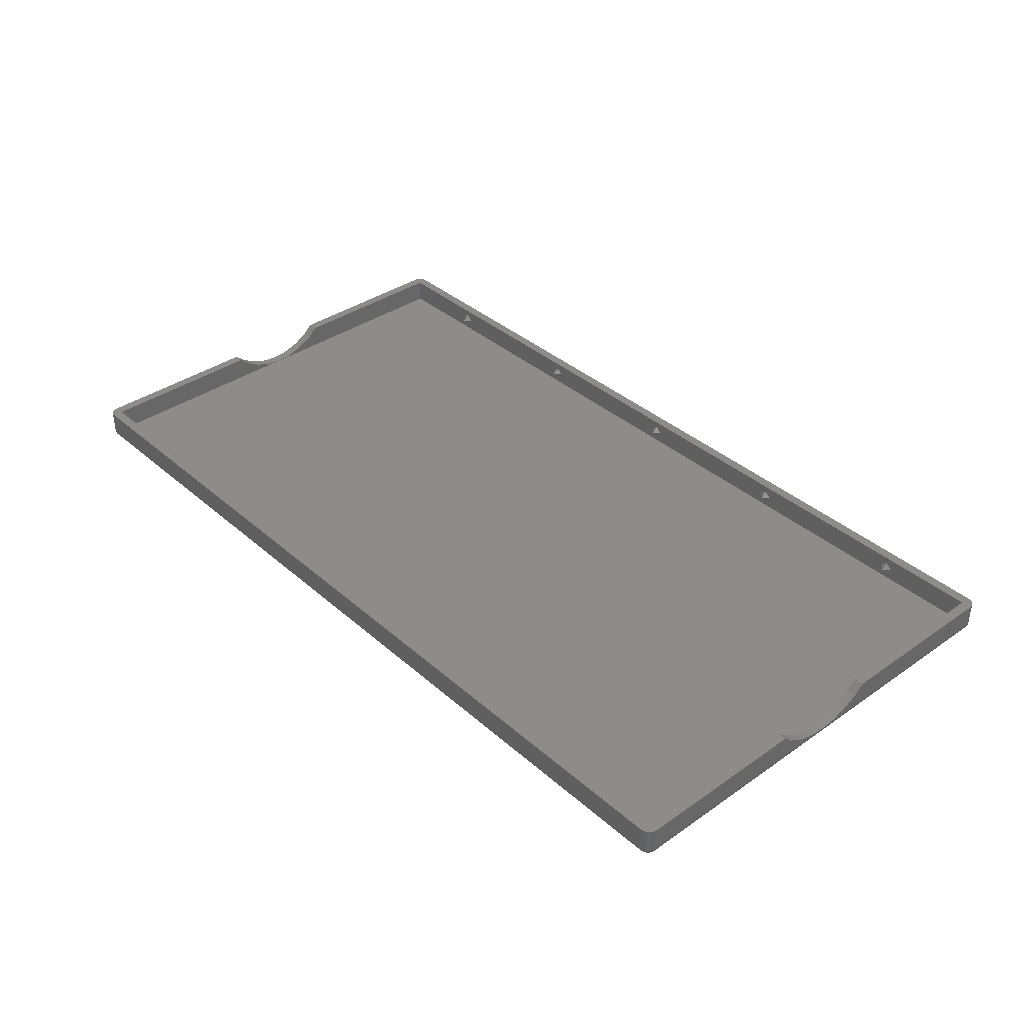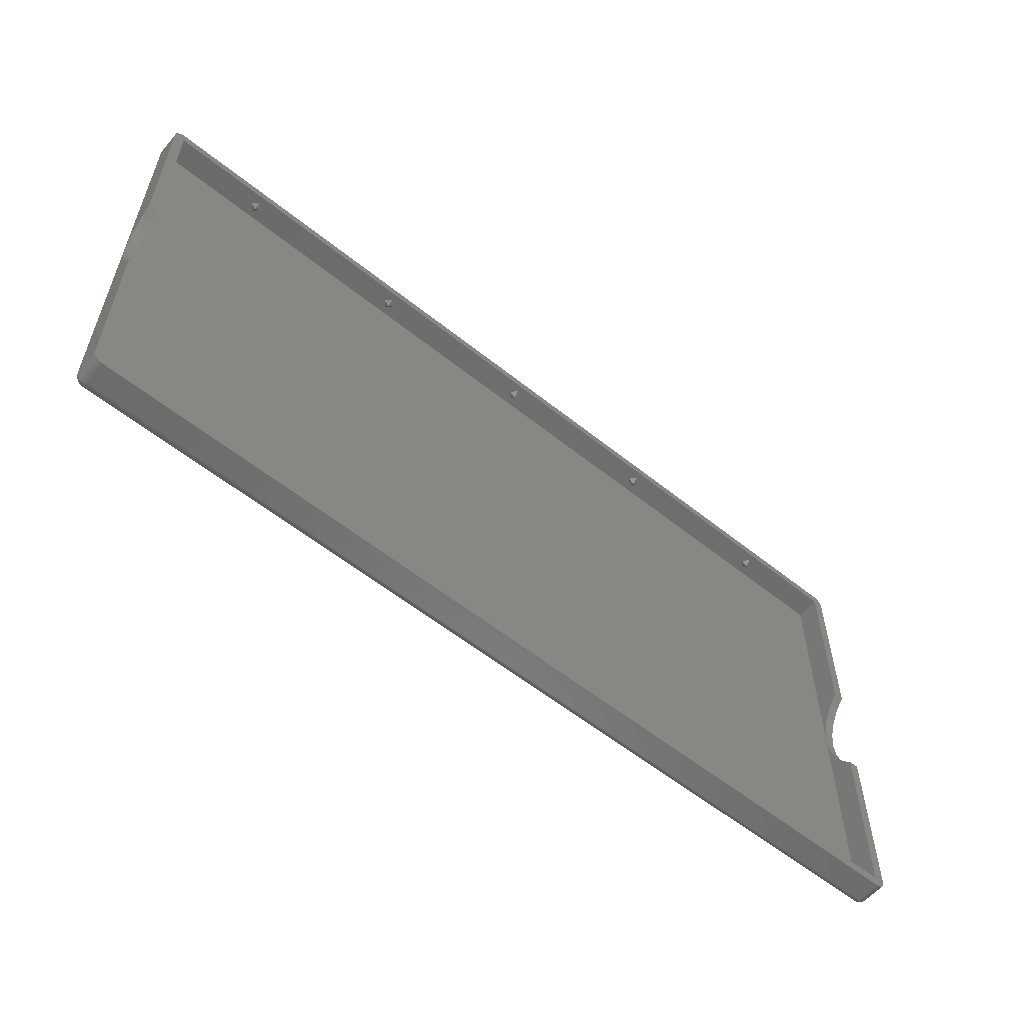
<metadata>
{"format":"stl","ext":"stl","renderer":"f3d","projection":"perspective","resolution":1024,"background":"white","views":[{"elev":37.3,"azim":-131.8,"up":"+Z"},{"elev":-57.4,"azim":-39.8,"up":"+Y"}]}
</metadata>
<code>
# stl→obj: 382 verts, 760 faces
v 10.67 -0.7375 1.5
v 10.67 -1.475 2.237
v 11.41 -1.475 1.5
v 9.934 -1.475 1.5
v 10.67 -1.475 0.7625
v 10.67 55.7 2.237
v 9.934 55.7 1.5
v 10.67 54.96 1.5
v 11.41 55.7 1.5
v 10.67 55.7 0.7625
v 32.02 -0.7375 1.5
v 32.02 -1.475 2.237
v 32.75 -1.475 1.5
v 32.02 -1.475 0.7625
v 31.28 -1.475 1.5
v 32.02 55.7 2.237
v 32.02 54.96 1.5
v 32.75 55.7 1.5
v 31.28 55.7 1.5
v 32.02 55.7 0.7625
v 53.36 -0.7375 1.5
v 53.36 -1.475 2.237
v 54.1 -1.475 1.5
v 53.36 -1.475 0.7625
v 52.62 -1.475 1.5
v 53.36 55.7 2.237
v 53.36 54.96 1.5
v 54.1 55.7 1.5
v 52.62 55.7 1.5
v 53.36 55.7 0.7625
v 74.7 -0.7375 1.5
v 74.7 -1.475 2.237
v 75.44 -1.475 1.5
v 74.7 -1.475 0.7625
v 73.97 -1.475 1.5
v 74.7 55.7 2.237
v 74.7 54.96 1.5
v 75.44 55.7 1.5
v 73.97 55.7 1.5
v 74.7 55.7 0.7625
v 96.05 -0.7375 1.5
v 96.05 -1.475 2.237
v 96.79 -1.475 1.5
v 96.05 -1.475 0.7625
v 95.31 -1.475 1.5
v 96.05 55.7 2.237
v 96.05 54.96 1.5
v 96.79 55.7 1.5
v 95.31 55.7 1.5
v 96.05 55.7 0.7625
v -1.475 34.2 3
v -1.475 55.7 0
v -1.475 55.7 3
v -1.475 32.99 1.91
v -1.475 31.18 0.8645
v -1.475 29.19 0.2185
v -1.475 27.11 0
v -1.475 -1.475 0
v -1.475 20.02 3
v -1.475 -1.475 3
v -1.475 21.23 1.91
v -1.475 23.04 0.8645
v -1.475 25.03 0.2185
v 108.2 -1.475 0
v 108.2 25.03 0.2185
v 108.2 27.11 0
v 108.2 23.04 0.8645
v 108.2 21.23 1.91
v 108.2 20.02 3
v 108.2 -1.475 3
v 108.2 55.7 0
v 108.2 34.2 3
v 108.2 55.7 3
v 108.2 32.99 1.91
v 108.2 31.18 0.8645
v 108.2 29.19 0.2185
v 108.6 56.89 0
v 108.3 56.95 3
v 108.6 56.89 3
v 108.3 56.95 0
v -2.494 -2.216 0
v -2.626 -1.987 0
v -2.472 -2.199 -0.2079
v -1.582 56.71 -0.5878
v -1.831 56.79 -0.4067
v -1.595 56.84 -0.4067
v -1.489 55.83 -0.9945
v 108.2 56.08 -0.9511
v 108.2 55.83 -0.9945
v -1.516 56.08 -0.9511
v -2.707 -1.737 0
v -2.735 -1.475 3
v -2.735 -1.475 0
v -2.707 -1.737 3
v 108.3 -2.728 0
v 108.6 -2.673 3
v 108.3 -2.728 3
v 108.6 -2.673 0
v -2.105 56.79 0
v -2.318 56.63 3
v -2.105 56.79 3
v -2.318 56.63 0
v -2.735 55.7 0
v -2.707 55.96 3
v -2.707 55.96 0
v -2.735 55.7 3
v -1.864 56.89 0
v -1.864 56.89 3
v -2.735 25.03 0.2185
v -2.735 27.11 0
v -2.735 23.04 0.8645
v -2.735 21.23 1.91
v -2.735 20.02 3
v -2.735 34.2 3
v -2.735 32.99 1.91
v -2.735 31.18 0.8645
v -2.735 29.19 0.2185
v 108.8 -1.475 -0.866
v 109 55.7 -0.7431
v 109 -1.475 -0.7431
v 108.8 55.7 -0.866
v 109.4 55.7 -0.2079
v 109.4 55.95 -0.2079
v 109.4 55.96 0
v 108.5 56.5 -0.7431
v 108.3 56.53 -0.7431
v 108.3 56.71 -0.5878
v -1.607 56.95 0
v -1.607 56.95 3
v 108.2 -1.862 -0.9511
v 108.2 -1.606 -0.9945
v 108.2 -1.6 -0.9945
v 109.1 -2.152 -0.4067
v 108.9 -2.233 -0.5878
v 109 -2.074 -0.5878
v -2.472 56.42 -0.2079
v -2.494 56.44 0
v -2.406 56.37 -0.4067
v -2.3 56.61 -0.2079
v -2.091 56.76 -0.2079
v -2.681 55.95 -0.2079
v -1.864 -2.673 0
v -1.607 -2.728 3
v -1.864 -2.673 3
v -1.607 -2.728 0
v 108.6 -2.57 -0.4067
v 108.5 -2.444 -0.5878
v 108.7 -2.358 -0.5878
v 109.2 56.44 3
v 109 56.63 0
v 109 56.63 3
v 109.2 56.44 0
v 108.8 56.79 3
v 108.8 56.79 0
v -1.67 56.29 -0.866
v -1.897 56.43 -0.7431
v -1.736 56.5 -0.7431
v 109.2 55.7 -0.5878
v 109.2 55.91 -0.5878
v 109.3 55.7 -0.4067
v 108.6 56.43 -0.7431
v 108.5 56.66 -0.5878
v 108.7 56.58 -0.5878
v 108.6 55.78 -0.9511
v 108.3 55.75 -0.9945
v 108.6 55.85 -0.9511
v 109 56.04 -0.7431
v 109.1 56.11 -0.5878
v -2.494 56.44 3
v -2.626 56.21 0
v -2.318 -2.411 0
v -2.3 -2.391 -0.2079
v -1.595 -2.62 -0.4067
v 108.3 -2.701 -0.2079
v -1.604 -2.701 -0.2079
v 108.3 -2.62 -0.4067
v -2.091 55.83 -0.866
v -2.3 55.87 -0.7431
v -2.245 56.04 -0.7431
v -2.626 56.21 3
v 109.5 55.7 3
v 109.4 55.96 3
v 109.3 56.21 3
v 109.5 34.2 3
v -2.105 -2.566 3
v -2.318 -2.411 3
v -2.494 -2.216 3
v -2.626 -1.987 3
v 109.5 -1.475 3
v 109.5 20.02 3
v 109.4 -1.737 3
v 109.3 -1.987 3
v 109.2 -2.216 3
v 109 -2.411 3
v 108.8 -2.566 3
v -2.601 56.2 -0.2079
v 108.8 56.76 -0.2079
v 108.6 56.87 -0.2079
v 108.3 -2.489 -0.5878
v 108.6 55.7 -0.9511
v 108.3 55.7 -0.9945
v 108.5 55.98 -0.9511
v 108.3 55.79 -0.9945
v 108.4 56.03 -0.9511
v -1.897 56.16 -0.866
v -2.157 56.19 -0.7431
v -2.039 56.32 -0.7431
v -1.79 56.24 -0.866
v -2.406 56.11 -0.5878
v -1.985 56.58 -0.5878
v -2.157 56.45 -0.5878
v -2.051 56.69 -0.4067
v 108.3 56.84 -0.4067
v 108.8 -2.566 0
v 109 -2.411 0
v 109.5 -1.475 0
v 109.5 21.23 1.91
v 109.5 23.04 0.8645
v 109.5 25.03 0.2185
v 109.5 27.11 0
v 109.5 55.7 0
v 109.5 32.99 1.91
v 109.5 31.18 0.8645
v 109.5 29.19 0.2185
v 109.3 -1.987 0
v 109.3 -1.976 -0.2079
v 109.4 -1.737 0
v 109.4 -1.731 -0.2079
v 108.3 55.72 -0.9945
v 109.3 56.21 0
v 109.2 56.42 -0.2079
v 108.5 55.92 -0.9511
v 108.7 56.07 -0.866
v 108.6 56.79 -0.4067
v -1.541 56.32 -0.866
v -1.563 56.53 -0.7431
v 108.3 56.32 -0.866
v -1.79 56.66 -0.5878
v -2.601 55.93 -0.4067
v -2.527 56.16 -0.4067
v 108.8 -2.472 -0.4067
v -1.831 -2.57 -0.4067
v -1.582 -2.489 -0.5878
v -1.67 -2.074 -0.866
v -1.897 -2.205 -0.7431
v -1.79 -2.021 -0.866
v -1.897 -1.943 -0.866
v -2.105 55.7 -0.866
v -2.318 55.7 -0.7431
v -2.494 55.7 -0.5878
v -2.626 55.7 -0.4067
v -2.472 55.91 -0.5878
v -2.091 -2.542 -0.2079
v 108.8 56.69 -0.4067
v -1.864 -1.475 -0.9511
v -1.607 55.7 -0.9945
v -1.607 -1.475 -0.9945
v -1.864 55.7 -0.9511
v -1.563 55.79 -0.9945
v -1.67 56.03 -0.9511
v -1.541 55.81 -0.9945
v -2.3 56.29 -0.5878
v 108.3 56.92 -0.2079
v -1.604 56.92 -0.2079
v -1.831 55.85 -0.9511
v -2.051 55.95 -0.866
v -1.985 56.07 -0.866
v 109.1 -1.89 -0.5878
v 108.9 -1.971 -0.7431
v 109 -1.818 -0.7431
v 108.6 -1.475 -0.9511
v 109.4 -1.475 -0.2079
v 108.8 -2.542 -0.2079
v 108.3 -1.845 -0.9511
v 108.3 -1.589 -0.9945
v 108.9 56.19 -0.7431
v 108.8 56.32 -0.7431
v 108.9 56.45 -0.5878
v 109.2 56.16 -0.4067
v 109.3 56.2 -0.2079
v 108.2 55.82 -0.9945
v -1.595 56.07 -0.9511
v -1.516 55.82 -0.9945
v -2.707 55.7 -0.2079
v 108.6 -2.205 -0.7431
v 108.3 -2.313 -0.7431
v -1.541 -2.102 -0.866
v 108.3 -2.102 -0.866
v -1.563 -2.313 -0.7431
v -1.489 -1.606 -0.9945
v -1.516 -1.862 -0.9511
v -1.856 -1.556 -0.9511
v -2.105 -1.475 -0.866
v 108.7 -1.845 -0.866
v 108.5 -1.764 -0.9511
v 108.5 -1.704 -0.9511
v -2.472 -1.687 -0.5878
v -2.626 -1.475 -0.4067
v -2.494 -1.475 -0.5878
v -2.039 -2.102 -0.7431
v -2.157 -1.971 -0.7431
v -2.105 -2.566 0
v 109.1 56.37 -0.4067
v 109 56.55 -0.4067
v 108.3 55.77 -0.9945
v 109 55.87 -0.7431
v -2.601 -1.714 -0.4067
v -2.681 -1.731 -0.2079
v -1.856 55.78 -0.9511
v -1.736 55.98 -0.9511
v -2.245 56.55 -0.4067
v 108.4 56.29 -0.866
v 109.2 -2.216 0
v 109.2 -1.943 -0.4067
v 108.8 -2.102 -0.7431
v 108.3 56.07 -0.9511
v 108.6 -2.647 -0.2079
v -1.67 -1.812 -0.9511
v -1.736 -1.764 -0.9511
v -1.541 -1.589 -0.9945
v -1.595 -1.845 -0.9511
v -1.595 -1.529 -0.9945
v -1.604 -1.502 -0.9945
v -1.79 -2.444 -0.5878
v -2.707 -1.475 -0.2079
v -1.985 -2.358 -0.5878
v 109 56.61 -0.2079
v 109 56.29 -0.5878
v -2.318 -1.475 -0.7431
v -1.595 55.75 -0.9945
v -1.79 55.92 -0.9511
v -1.856 56.87 -0.2079
v 109.3 55.93 -0.4067
v 109.3 -1.475 -0.4067
v 109.2 -1.475 -0.5878
v 108.3 -1.475 -0.9945
v 108.4 -2.074 -0.866
v 108.5 -2.021 -0.866
v 108.8 55.95 -0.866
v 108.5 56.24 -0.866
v 108.6 56.16 -0.866
v -1.516 -1.6 -0.9945
v -1.79 -1.704 -0.9511
v -1.831 -1.633 -0.9511
v 109 -2.391 -0.2079
v 109 -2.33 -0.4067
v 109.2 -1.687 -0.5878
v 109.3 -1.714 -0.4067
v 108.8 -1.731 -0.866
v 108.3 -1.502 -0.9945
v 108.3 -1.529 -0.9945
v 108.3 -1.552 -0.9945
v 108.3 -1.573 -0.9945
v 108.3 55.81 -0.9945
v -1.563 -1.573 -0.9945
v -1.582 -1.552 -0.9945
v -1.582 55.77 -0.9945
v -1.604 55.72 -0.9945
v -1.985 -1.845 -0.866
v -2.406 -2.152 -0.4067
v -2.527 -1.943 -0.4067
v -2.406 -1.89 -0.5878
v 108.8 55.83 -0.866
v -2.051 -1.731 -0.866
v -2.091 -1.606 -0.866
v 108.4 -1.812 -0.9511
v 108.6 -1.943 -0.866
v 108.5 -2.277 -0.7431
v 109.2 -2.199 -0.2079
v -2.245 -1.818 -0.7431
v -2.157 -2.233 -0.5878
v -2.3 -2.074 -0.5878
v -2.601 -1.976 -0.2079
v -2.051 -2.472 -0.4067
v -2.245 -2.33 -0.4067
v 108.8 -1.606 -0.866
v -1.736 -2.277 -0.7431
v -1.856 -2.647 -0.2079
v -2.3 -1.65 -0.7431
v 109 -1.65 -0.7431
v 108.6 -1.556 -0.9511
v 108.6 -1.633 -0.9511
f 1 2 3
f 1 4 2
f 5 4 1
f 3 5 1
f 6 7 8
f 6 8 9
f 8 7 10
f 9 8 10
f 11 12 13
f 13 14 11
f 14 15 11
f 11 15 12
f 16 17 18
f 16 19 17
f 17 19 20
f 18 17 20
f 21 22 23
f 23 24 21
f 24 25 21
f 21 25 22
f 26 27 28
f 26 29 27
f 27 29 30
f 28 27 30
f 31 32 33
f 33 34 31
f 34 35 31
f 31 35 32
f 36 37 38
f 36 39 37
f 37 39 40
f 38 37 40
f 41 42 43
f 43 44 41
f 44 45 41
f 41 45 42
f 46 47 48
f 46 49 47
f 47 49 50
f 48 47 50
f 51 52 53
f 54 52 51
f 55 52 54
f 56 52 55
f 52 56 57
f 58 59 60
f 59 58 61
f 61 58 62
f 62 58 63
f 63 58 57
f 64 65 66
f 64 67 65
f 64 68 67
f 64 69 68
f 69 64 70
f 71 72 73
f 71 74 72
f 71 75 74
f 71 76 75
f 76 71 66
f 38 46 36
f 38 49 46
f 40 49 38
f 49 40 50
f 28 36 26
f 28 39 36
f 30 39 28
f 39 30 40
f 18 26 16
f 18 29 26
f 20 29 18
f 29 20 30
f 9 16 6
f 9 19 16
f 10 19 9
f 19 10 20
f 16 53 6
f 53 7 6
f 52 7 53
f 52 20 10
f 20 52 30
f 30 52 40
f 71 40 52
f 7 52 10
f 53 16 73
f 26 73 16
f 36 73 26
f 46 73 36
f 48 73 46
f 71 48 50
f 48 71 73
f 40 71 50
f 57 66 71
f 57 71 52
f 66 57 64
f 64 57 58
f 15 2 12
f 15 3 2
f 14 3 15
f 3 14 5
f 25 12 22
f 25 13 12
f 24 13 25
f 13 24 14
f 35 22 32
f 35 23 22
f 34 23 35
f 23 34 24
f 45 32 42
f 45 33 32
f 44 33 45
f 33 44 34
f 32 70 42
f 70 43 42
f 64 43 70
f 64 34 44
f 34 64 24
f 24 64 14
f 58 14 64
f 43 64 44
f 70 32 60
f 22 60 32
f 12 60 22
f 2 60 12
f 4 60 2
f 58 4 5
f 4 58 60
f 14 58 5
f 77 78 79
f 78 77 80
f 81 82 83
f 84 85 86
f 87 88 89
f 88 87 90
f 91 92 93
f 92 91 94
f 95 96 97
f 96 95 98
f 99 100 101
f 100 99 102
f 103 104 105
f 104 103 106
f 107 101 108
f 101 107 99
f 93 109 110
f 93 111 109
f 93 112 111
f 93 113 112
f 113 93 92
f 103 114 106
f 103 115 114
f 103 116 115
f 103 117 116
f 117 103 110
f 118 119 120
f 119 118 121
f 122 123 124
f 125 126 127
f 128 108 129
f 108 128 107
f 130 131 132
f 133 134 135
f 136 137 102
f 138 136 139
f 140 99 107
f 141 103 105
f 142 143 144
f 143 142 145
f 146 147 148
f 149 150 151
f 150 149 152
f 150 153 151
f 153 150 154
f 155 156 157
f 158 159 160
f 161 162 163
f 164 165 166
f 159 167 168
f 140 102 99
f 137 100 102
f 100 137 169
f 136 170 137
f 171 83 172
f 173 174 175
f 174 173 176
f 177 178 179
f 145 142 175
f 78 53 73
f 129 53 78
f 108 53 129
f 101 53 108
f 100 53 101
f 169 53 100
f 180 53 169
f 104 53 180
f 53 104 106
f 53 106 51
f 51 106 114
f 73 181 182
f 73 182 183
f 73 183 149
f 73 149 151
f 73 151 153
f 73 153 79
f 73 79 78
f 181 73 184
f 184 73 72
f 92 60 59
f 94 60 92
f 60 144 143
f 60 185 144
f 60 186 185
f 60 187 186
f 60 188 187
f 92 59 113
f 60 94 188
f 70 189 190
f 189 70 191
f 191 70 192
f 192 70 193
f 193 70 194
f 194 70 195
f 195 70 96
f 70 190 69
f 96 70 97
f 60 97 70
f 97 60 143
f 196 141 170
f 197 198 77
f 176 199 146
f 200 201 164
f 202 203 204
f 205 206 207
f 208 205 156
f 179 209 206
f 210 211 212
f 80 129 78
f 129 80 128
f 127 86 213
f 86 127 84
f 214 194 195
f 194 214 215
f 216 190 189
f 190 216 217
f 217 216 218
f 218 216 219
f 219 216 220
f 184 221 181
f 222 221 184
f 223 221 222
f 224 221 223
f 221 224 220
f 225 226 227
f 227 226 228
f 201 229 164
f 230 231 152
f 183 152 149
f 152 183 230
f 232 202 233
f 197 234 198
f 235 155 236
f 90 237 88
f 237 90 235
f 238 210 85
f 209 239 240
f 141 105 170
f 82 94 91
f 94 82 188
f 207 206 211
f 138 196 136
f 241 148 134
f 173 242 243
f 244 245 246
f 246 245 247
f 248 249 177
f 250 251 252
f 253 171 172
f 81 188 82
f 188 81 187
f 175 95 145
f 95 175 174
f 154 79 153
f 79 154 77
f 150 197 154
f 182 230 183
f 230 182 124
f 197 77 154
f 236 127 126
f 127 236 84
f 254 234 197
f 255 256 257
f 256 255 258
f 259 260 261
f 262 138 211
f 263 128 80
f 128 263 264
f 265 266 267
f 206 209 262
f 268 269 270
f 271 121 118
f 121 271 200
f 220 122 221
f 272 220 216
f 220 272 122
f 221 122 124
f 181 124 182
f 124 181 221
f 214 273 215
f 274 132 275
f 276 277 278
f 279 231 280
f 124 280 230
f 281 89 88
f 282 155 235
f 90 282 235
f 87 283 90
f 238 85 84
f 163 162 234
f 77 263 80
f 198 263 77
f 105 180 170
f 180 105 104
f 170 169 137
f 169 170 180
f 251 284 141
f 284 103 141
f 139 102 140
f 206 262 211
f 145 97 143
f 97 145 95
f 174 176 146
f 148 285 134
f 286 287 288
f 287 286 289
f 130 290 131
f 290 130 291
f 292 293 255
f 294 295 296
f 243 176 173
f 176 243 199
f 297 298 299
f 265 177 266
f 240 196 138
f 300 301 247
f 302 144 185
f 144 302 142
f 166 232 233
f 303 278 304
f 232 305 202
f 119 306 159
f 307 308 298
f 258 248 309
f 259 310 260
f 211 138 311
f 311 139 140
f 161 312 125
f 125 127 162
f 212 311 140
f 211 311 212
f 310 267 205
f 266 179 206
f 156 210 238
f 156 211 210
f 216 227 272
f 227 228 272
f 193 225 192
f 225 193 313
f 191 216 189
f 216 191 227
f 226 314 228
f 134 315 269
f 194 313 193
f 313 194 215
f 274 130 132
f 278 163 254
f 280 231 230
f 166 165 232
f 316 88 237
f 162 127 234
f 196 170 136
f 240 141 196
f 317 174 146
f 318 319 320
f 321 318 320
f 288 291 130
f 291 288 287
f 322 292 323
f 199 289 286
f 289 199 243
f 243 324 289
f 177 249 178
f 308 93 325
f 324 326 245
f 302 171 253
f 171 185 186
f 185 171 302
f 171 187 81
f 187 171 186
f 327 197 150
f 231 150 152
f 279 303 231
f 163 234 254
f 328 276 278
f 229 165 164
f 165 305 232
f 161 125 162
f 297 299 329
f 177 179 266
f 283 282 90
f 310 205 208
f 309 177 265
f 330 265 331
f 330 309 265
f 265 267 331
f 332 140 107
f 264 107 128
f 210 212 85
f 236 238 84
f 311 138 139
f 139 136 102
f 207 211 156
f 205 207 156
f 266 206 267
f 267 206 205
f 333 279 280
f 334 158 160
f 158 334 335
f 336 200 271
f 200 336 201
f 285 337 338
f 337 130 274
f 339 233 276
f 202 204 340
f 123 333 280
f 123 280 124
f 341 340 277
f 235 126 237
f 126 235 236
f 277 161 278
f 278 161 163
f 252 251 239
f 252 239 209
f 317 146 273
f 95 174 98
f 290 291 342
f 343 344 322
f 345 273 346
f 314 347 348
f 269 349 270
f 134 285 315
f 131 336 350
f 336 131 201
f 131 350 351
f 89 201 131
f 131 351 352
f 201 89 229
f 131 352 353
f 229 89 165
f 131 353 275
f 165 89 305
f 131 275 132
f 305 89 203
f 203 89 354
f 354 89 281
f 290 89 131
f 290 87 89
f 257 290 342
f 290 257 87
f 257 342 320
f 256 87 257
f 257 320 355
f 87 256 283
f 257 355 356
f 283 256 261
f 257 356 322
f 261 256 259
f 257 322 323
f 259 256 357
f 357 256 330
f 330 256 358
f 343 359 344
f 356 343 322
f 319 247 343
f 329 248 293
f 248 329 249
f 318 246 319
f 142 302 253
f 360 361 362
f 82 91 308
f 171 81 83
f 279 168 303
f 168 328 303
f 234 213 263
f 234 263 198
f 164 166 363
f 158 119 159
f 305 203 202
f 363 339 167
f 204 281 316
f 316 281 88
f 340 316 312
f 233 202 341
f 354 281 204
f 203 354 204
f 178 252 209
f 178 209 179
f 293 258 255
f 258 293 248
f 364 365 344
f 208 156 155
f 157 156 238
f 331 267 310
f 256 258 309
f 260 208 282
f 358 309 330
f 212 140 85
f 213 264 263
f 264 213 86
f 157 238 236
f 155 157 236
f 85 140 332
f 86 85 264
f 259 331 310
f 330 331 357
f 314 133 268
f 133 135 268
f 333 168 279
f 338 366 295
f 272 160 122
f 160 272 334
f 120 158 335
f 158 120 119
f 269 367 294
f 192 227 191
f 227 192 225
f 272 348 334
f 234 127 213
f 312 126 125
f 328 278 303
f 167 276 168
f 251 141 239
f 239 141 240
f 262 209 138
f 209 240 138
f 199 286 147
f 147 368 285
f 214 98 273
f 98 195 96
f 195 98 214
f 289 244 287
f 242 326 324
f 321 246 318
f 342 321 320
f 369 133 314
f 313 369 225
f 148 147 285
f 146 199 147
f 245 300 247
f 246 247 319
f 301 370 364
f 344 292 322
f 355 343 356
f 175 242 173
f 326 371 245
f 371 372 301
f 82 308 373
f 374 375 371
f 371 360 372
f 91 93 308
f 284 110 103
f 325 110 284
f 110 325 93
f 304 254 197
f 278 254 304
f 167 339 276
f 168 276 328
f 200 164 121
f 309 248 177
f 365 293 292
f 364 370 365
f 299 251 250
f 251 299 298
f 299 249 329
f 249 299 250
f 249 250 252
f 249 252 178
f 365 329 293
f 344 365 292
f 310 208 260
f 282 208 155
f 256 309 358
f 332 107 264
f 85 332 264
f 357 331 259
f 268 270 347
f 314 268 347
f 228 348 272
f 228 314 348
f 135 269 268
f 135 134 269
f 347 120 335
f 120 376 118
f 147 286 368
f 288 130 337
f 296 352 351
f 337 274 338
f 345 346 133
f 226 369 314
f 306 167 159
f 341 202 340
f 204 316 340
f 273 146 241
f 241 146 148
f 98 174 317
f 98 317 273
f 377 245 244
f 289 377 244
f 247 301 359
f 247 359 343
f 225 369 226
f 346 134 133
f 368 286 337
f 368 337 285
f 291 321 342
f 244 246 321
f 292 255 257
f 323 292 257
f 142 253 378
f 245 371 300
f 300 371 301
f 324 245 377
f 289 324 377
f 370 362 379
f 301 362 370
f 307 298 297
f 373 308 361
f 304 197 327
f 303 304 231
f 233 341 276
f 276 341 277
f 119 363 306
f 306 363 167
f 121 363 119
f 121 164 363
f 362 297 379
f 379 297 329
f 359 364 344
f 359 301 364
f 283 260 282
f 261 260 283
f 348 347 334
f 334 347 335
f 347 380 120
f 347 270 380
f 286 288 337
f 381 336 271
f 118 381 271
f 338 295 367
f 338 274 366
f 270 349 376
f 382 351 381
f 122 333 123
f 160 333 122
f 312 237 126
f 316 237 312
f 340 312 161
f 277 340 161
f 346 241 134
f 273 241 346
f 291 244 321
f 287 244 291
f 319 343 355
f 320 319 355
f 313 215 369
f 369 345 133
f 243 242 324
f 175 142 378
f 175 378 242
f 378 253 242
f 361 307 362
f 372 362 301
f 298 284 251
f 284 298 325
f 308 325 298
f 362 307 297
f 172 83 360
f 231 327 150
f 231 304 327
f 159 168 333
f 160 159 333
f 363 166 339
f 339 166 233
f 370 379 365
f 379 329 365
f 315 367 269
f 315 285 367
f 349 382 376
f 294 296 382
f 367 295 294
f 274 275 366
f 215 345 369
f 215 273 345
f 242 253 374
f 372 360 362
f 361 308 307
f 83 82 373
f 366 275 295
f 285 338 367
f 294 382 349
f 269 294 349
f 296 351 382
f 380 376 120
f 270 376 380
f 295 353 352
f 295 352 296
f 253 375 374
f 253 172 375
f 242 374 326
f 374 371 326
f 360 373 361
f 83 373 360
f 376 381 118
f 376 382 381
f 295 275 353
f 375 360 371
f 172 360 375
f 381 350 336
f 381 351 350
f 110 63 57
f 63 110 109
f 66 219 220
f 219 66 65
f 114 54 51
f 54 114 115
f 72 222 184
f 222 72 74
f 116 56 55
f 56 116 117
f 75 224 223
f 224 75 76
f 115 55 54
f 55 115 116
f 74 223 222
f 223 74 75
f 117 57 56
f 57 117 110
f 76 220 224
f 220 76 66
f 109 62 63
f 62 109 111
f 65 218 219
f 218 65 67
f 111 61 62
f 61 111 112
f 67 217 218
f 217 67 68
f 112 59 61
f 59 112 113
f 68 190 217
f 190 68 69

</code>
